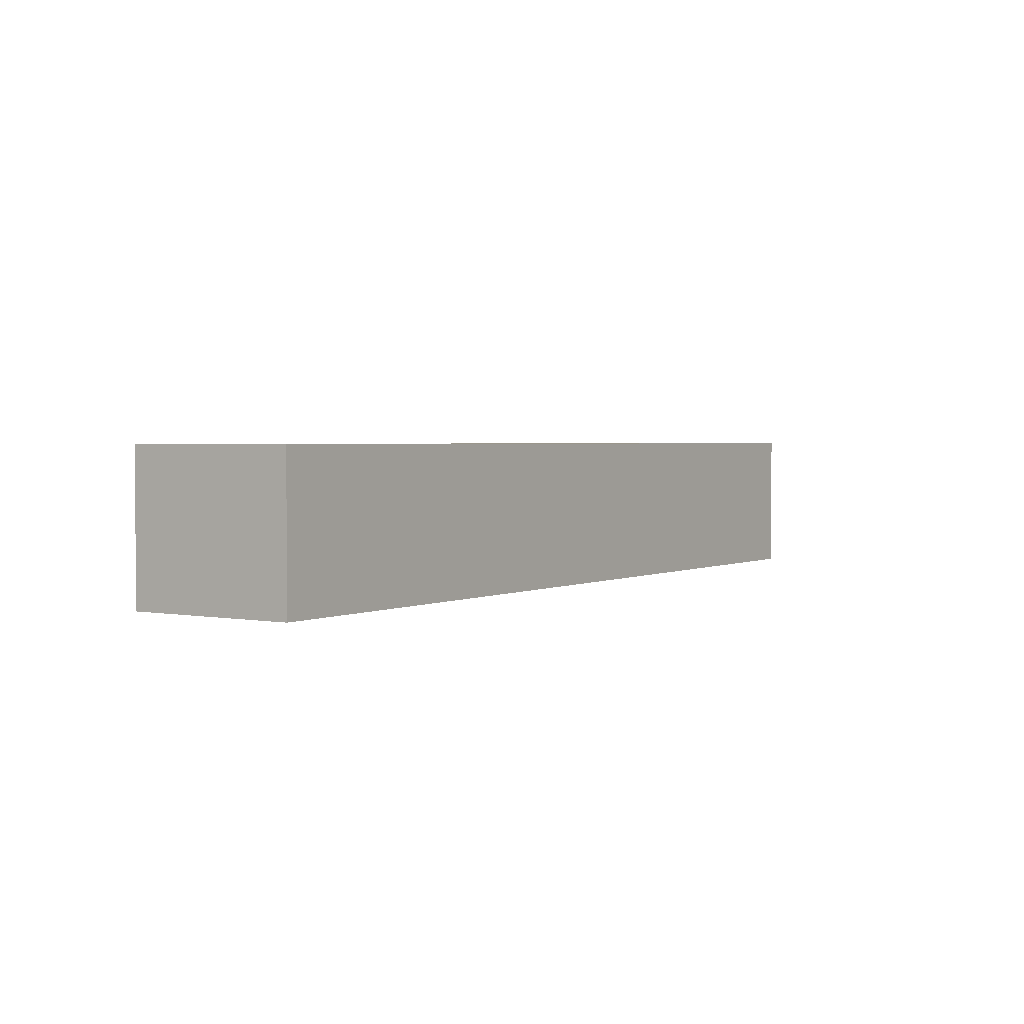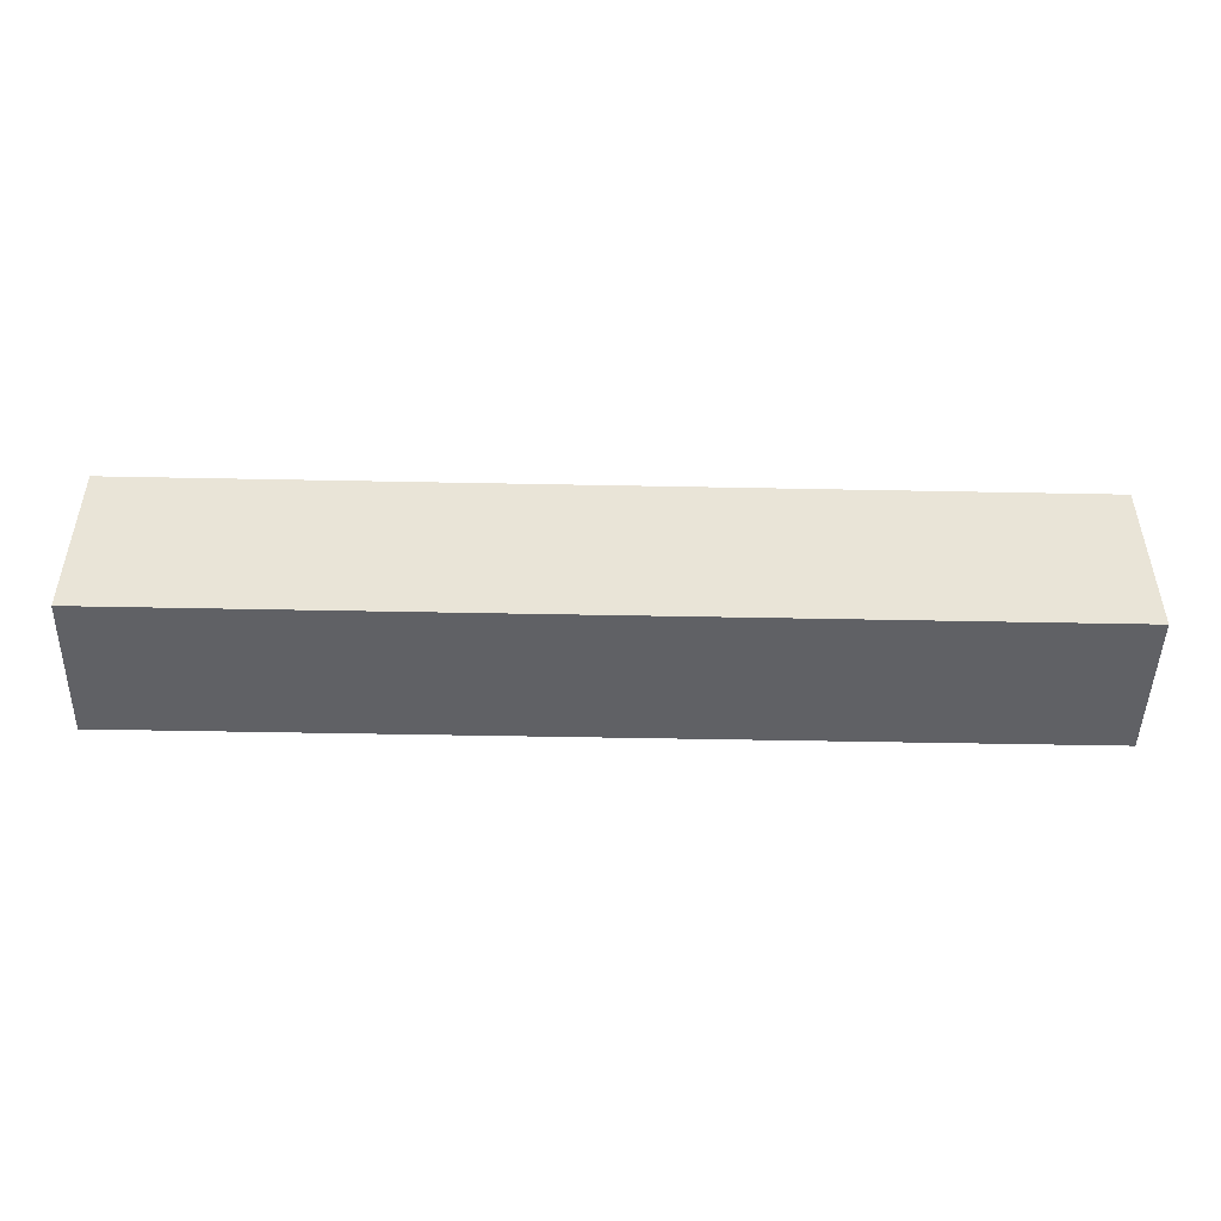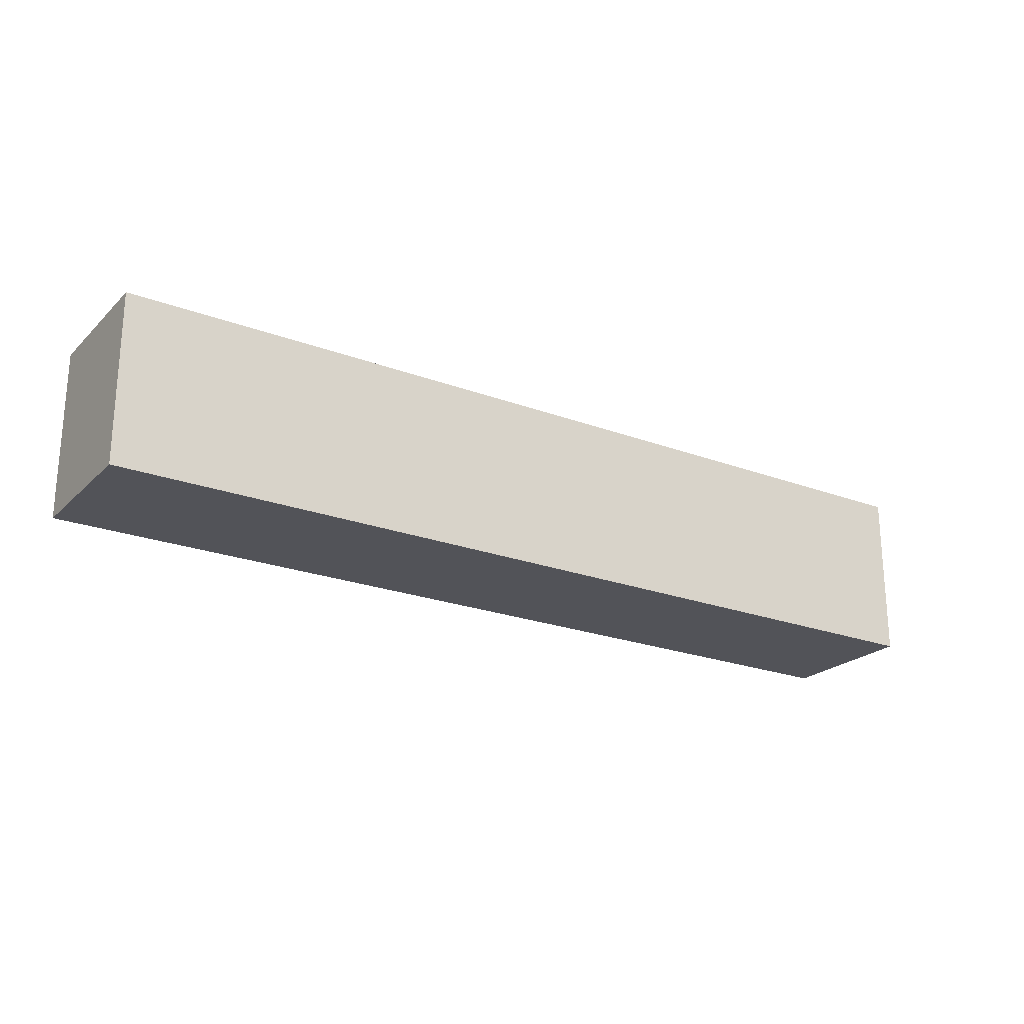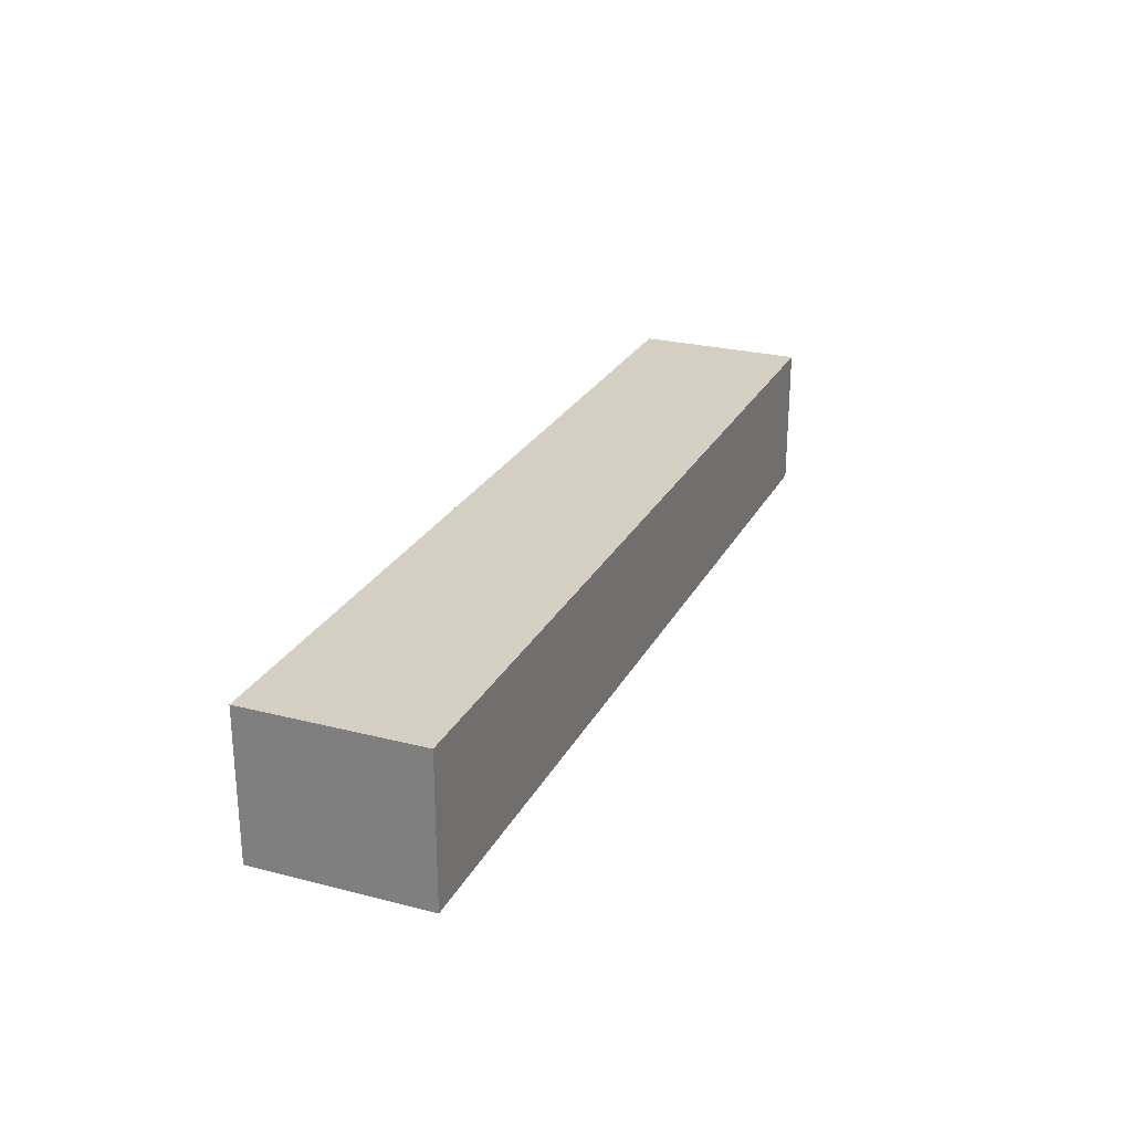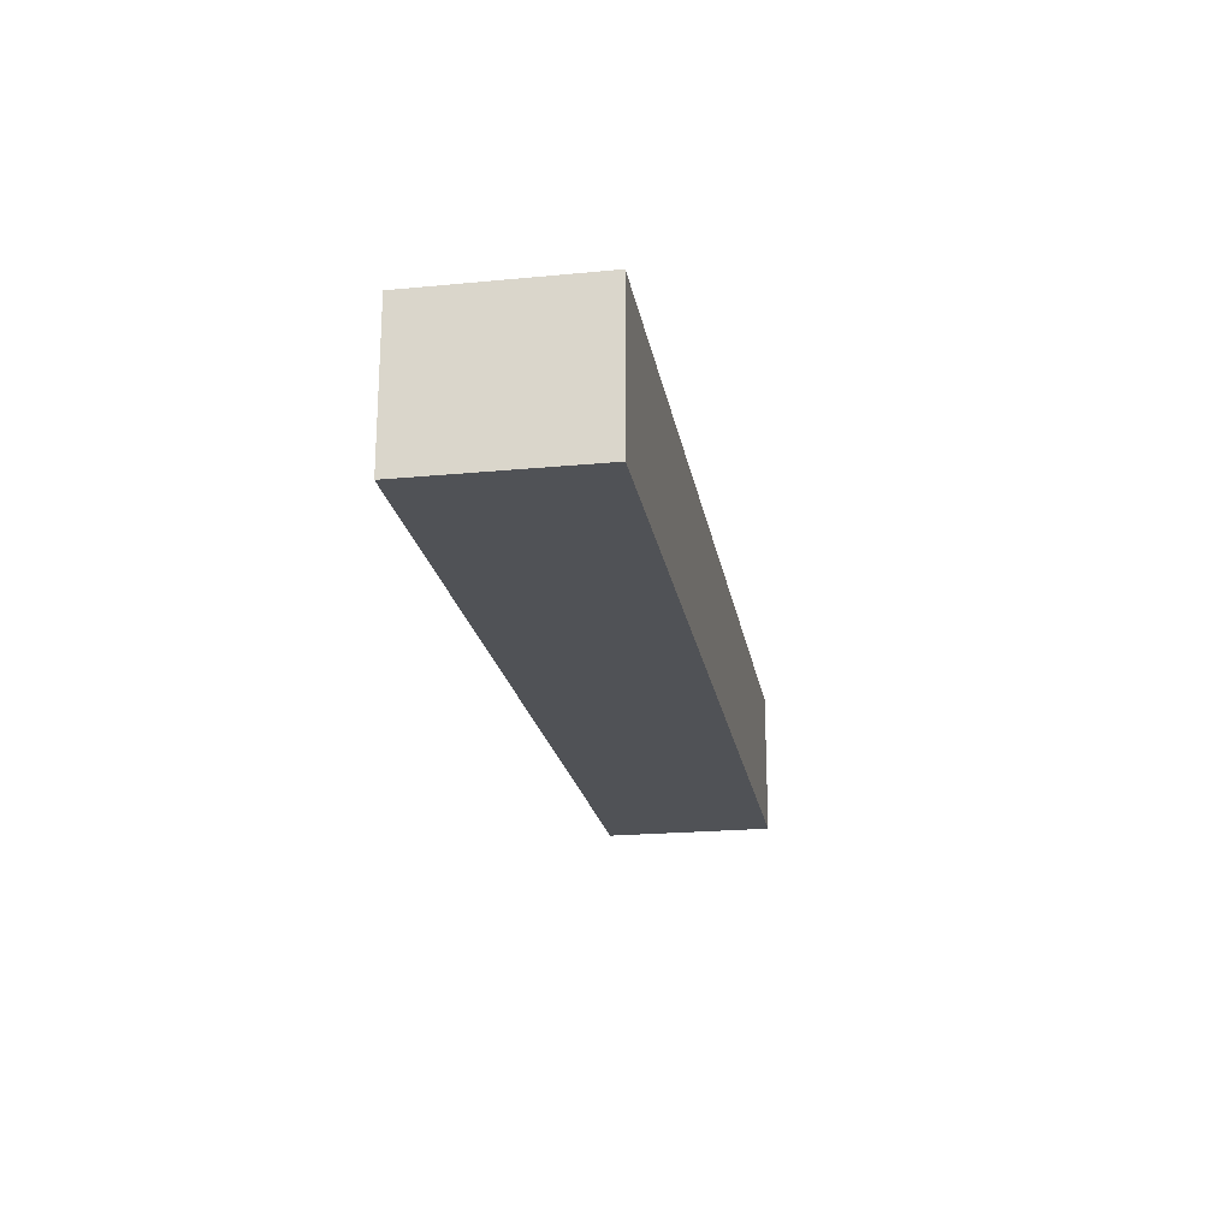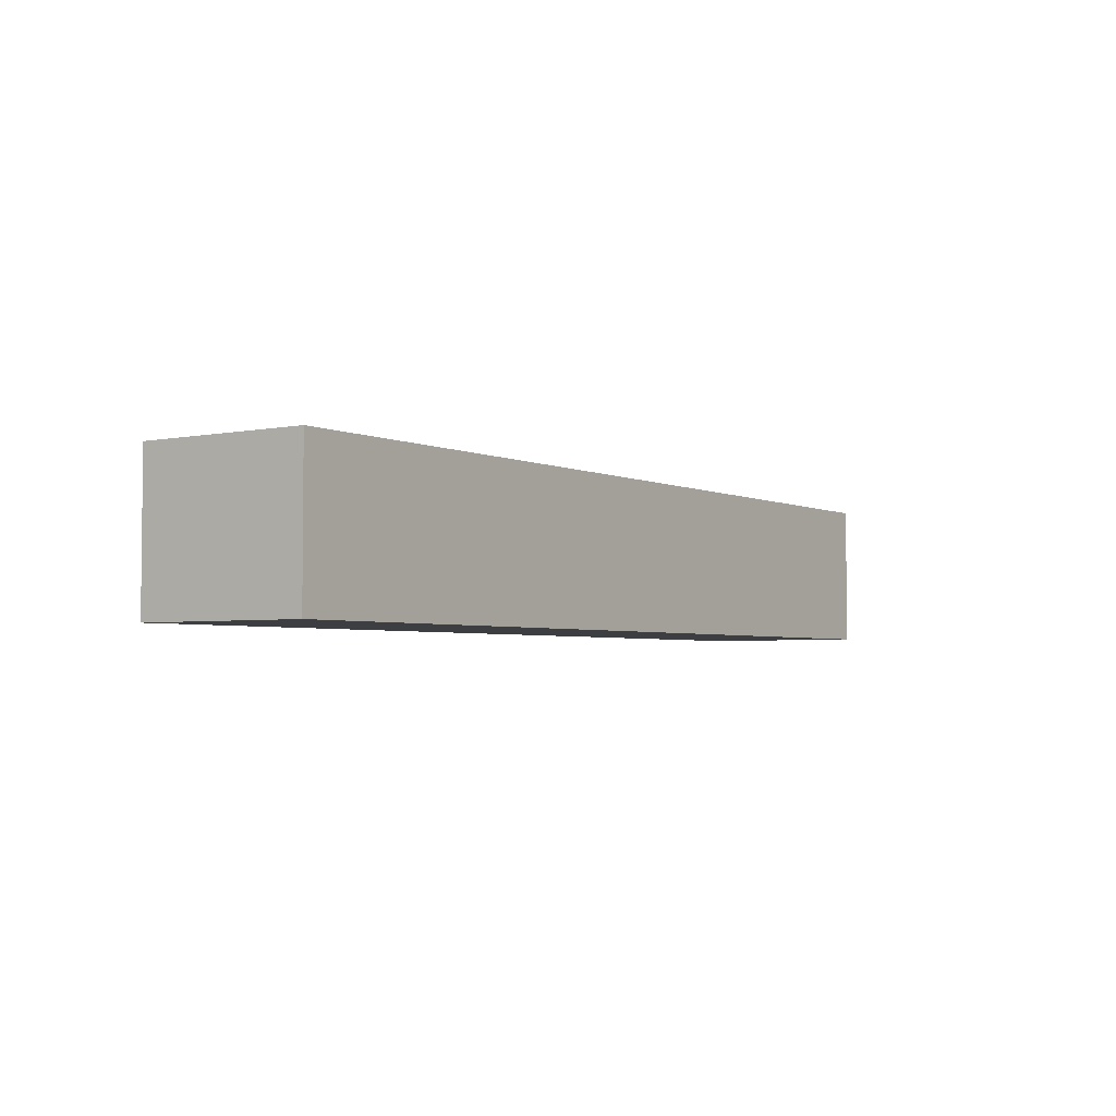
<metadata>
{"format":"obj","ext":"obj","renderer":"f3d","projection":"perspective","resolution":1024,"background":"white","views":[{"elev":2.3,"azim":123.3,"up":"+Y"},{"elev":-47.7,"azim":178.7,"up":"+Z"},{"elev":-22.7,"azim":147.2,"up":"+Z"},{"elev":25.5,"azim":-67.7,"up":"+Y"},{"elev":-21.1,"azim":-80.3,"up":"+Y"},{"elev":-3.6,"azim":-55.7,"up":"+Y"}]}
</metadata>
<code>
o mesh81/mesh81-geometry#mesh81-geometry
v 0.4711 -0.2945 0.2179
v 0.4646 -0.2955 0.2179
v 0.4646 -0.2945 0.2179
v 0.4711 -0.2955 0.2179
v 0.4646 -0.2945 0.2191
v 0.4711 -0.2955 0.2191
v 0.4646 -0.2955 0.2191
v 0.4711 -0.2945 0.2191
f 1 2 3
f 2 1 4
f 3 2 1
f 4 1 2
f 2 5 3
f 3 5 2
f 5 1 3
f 3 1 5
f 1 6 4
f 4 6 1
f 6 2 4
f 4 2 6
f 5 2 7
f 7 2 5
f 1 5 8
f 8 5 1
f 6 1 8
f 8 1 6
f 2 6 7
f 7 6 2
f 6 5 7
f 7 5 6
f 5 6 8
f 8 6 5

</code>
